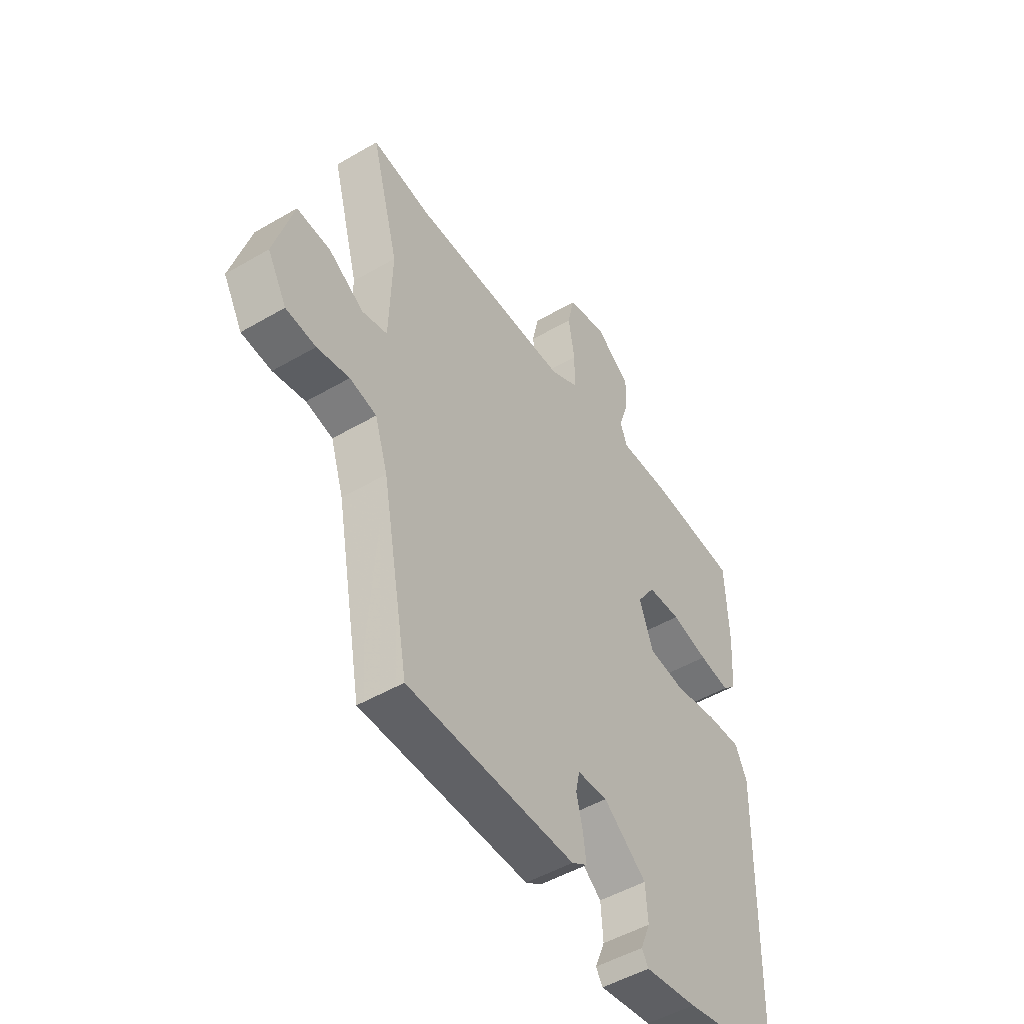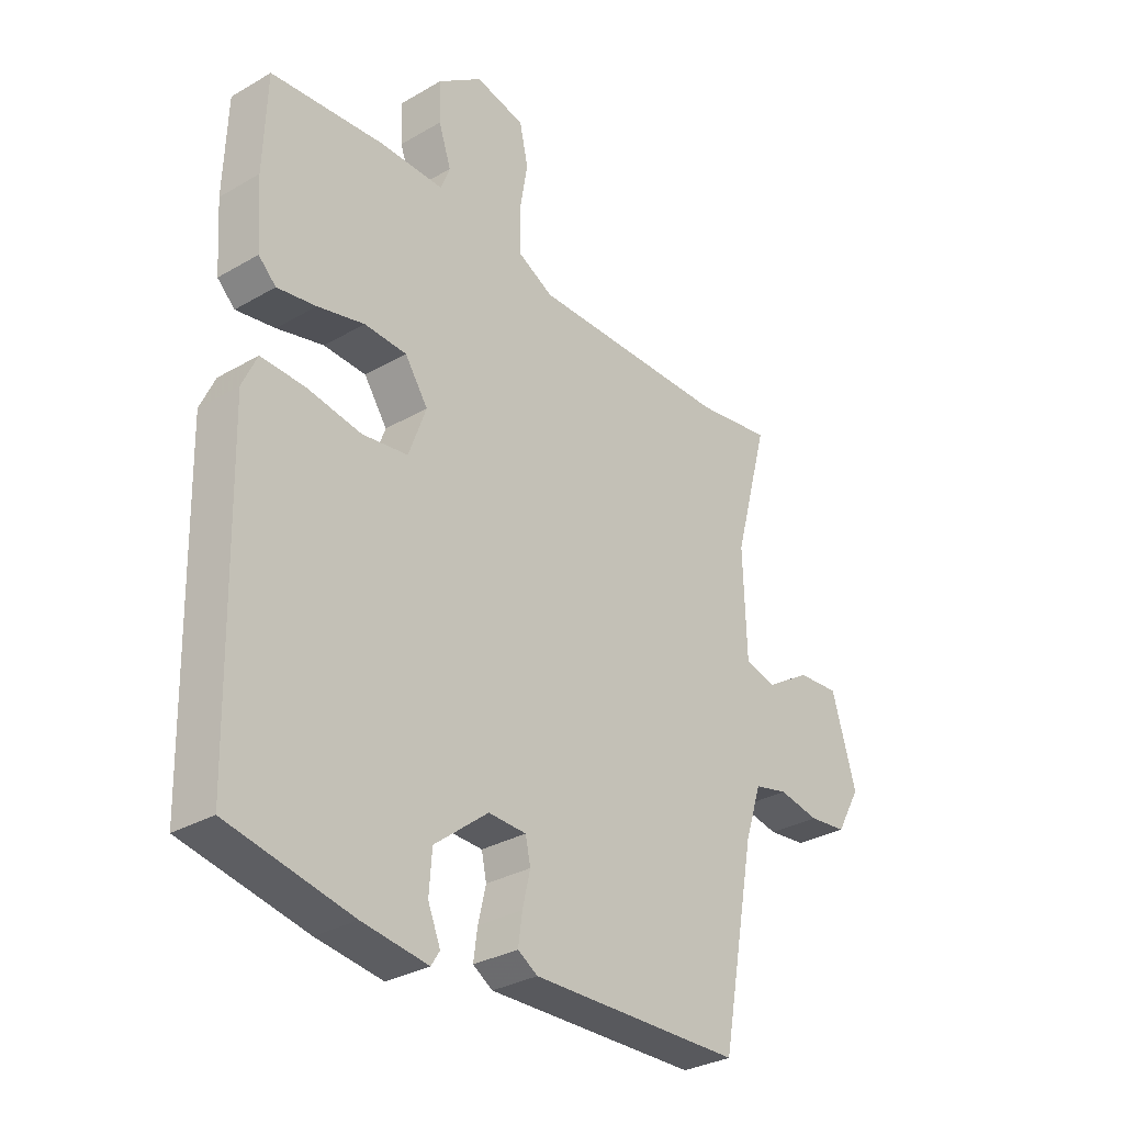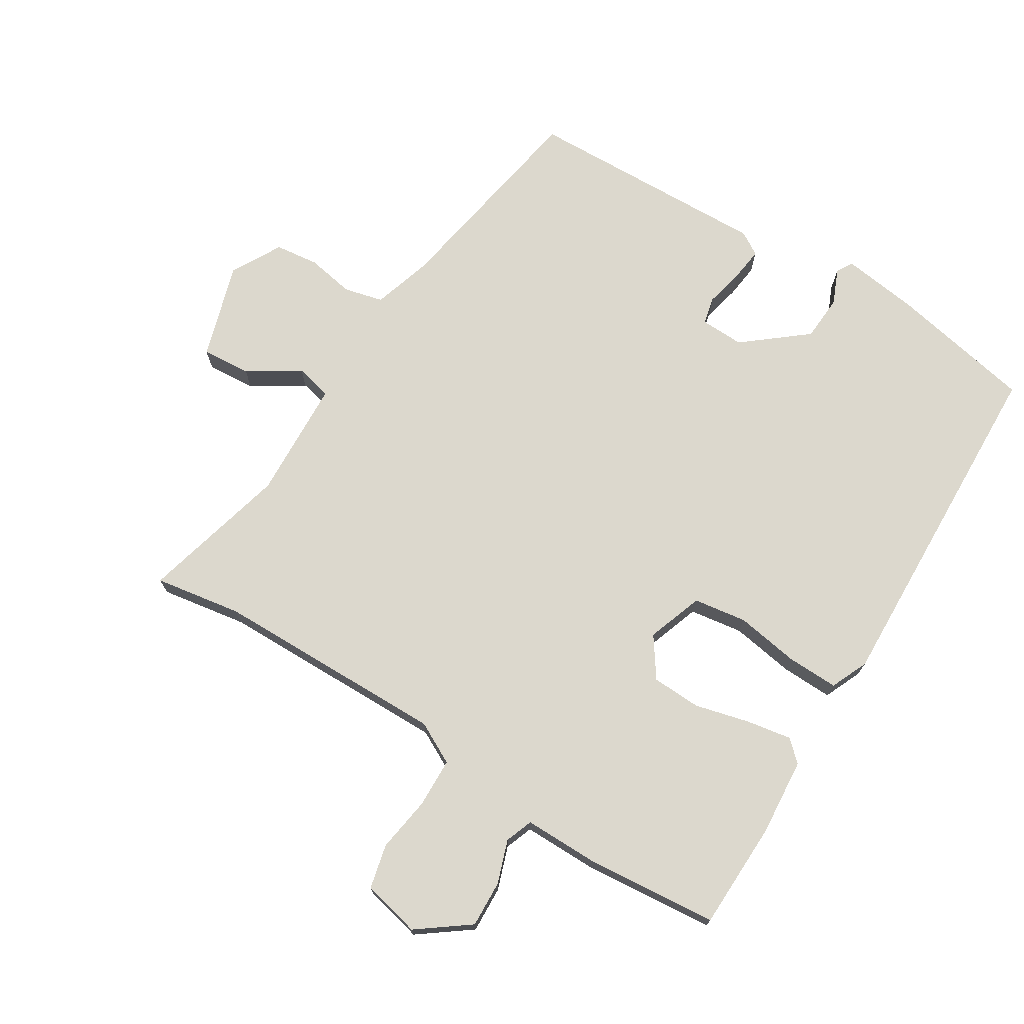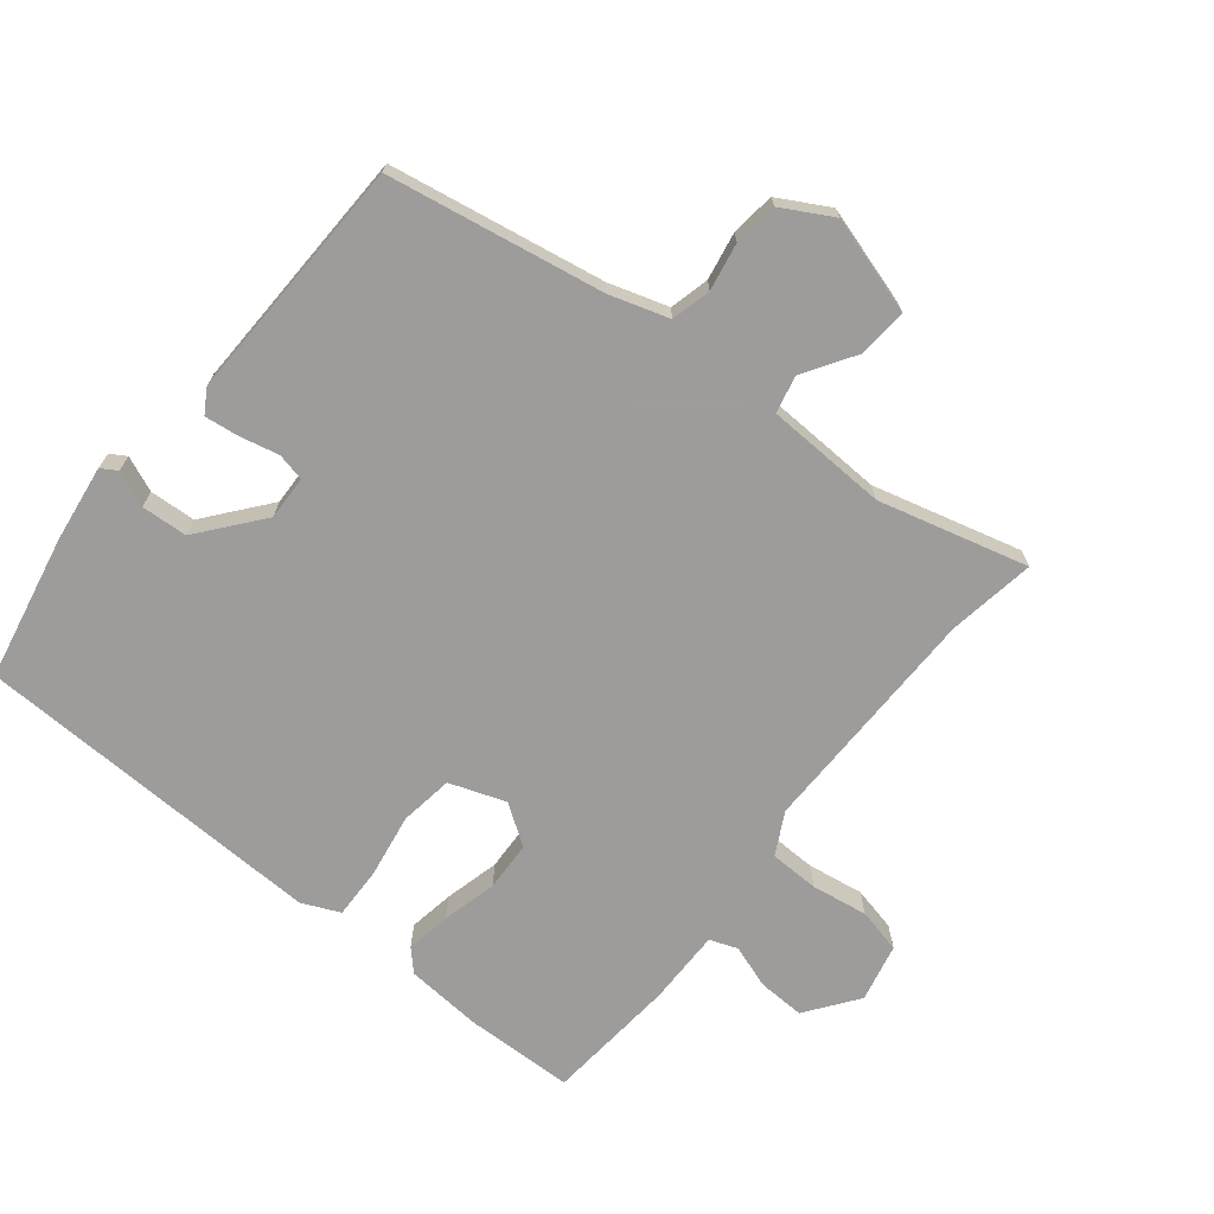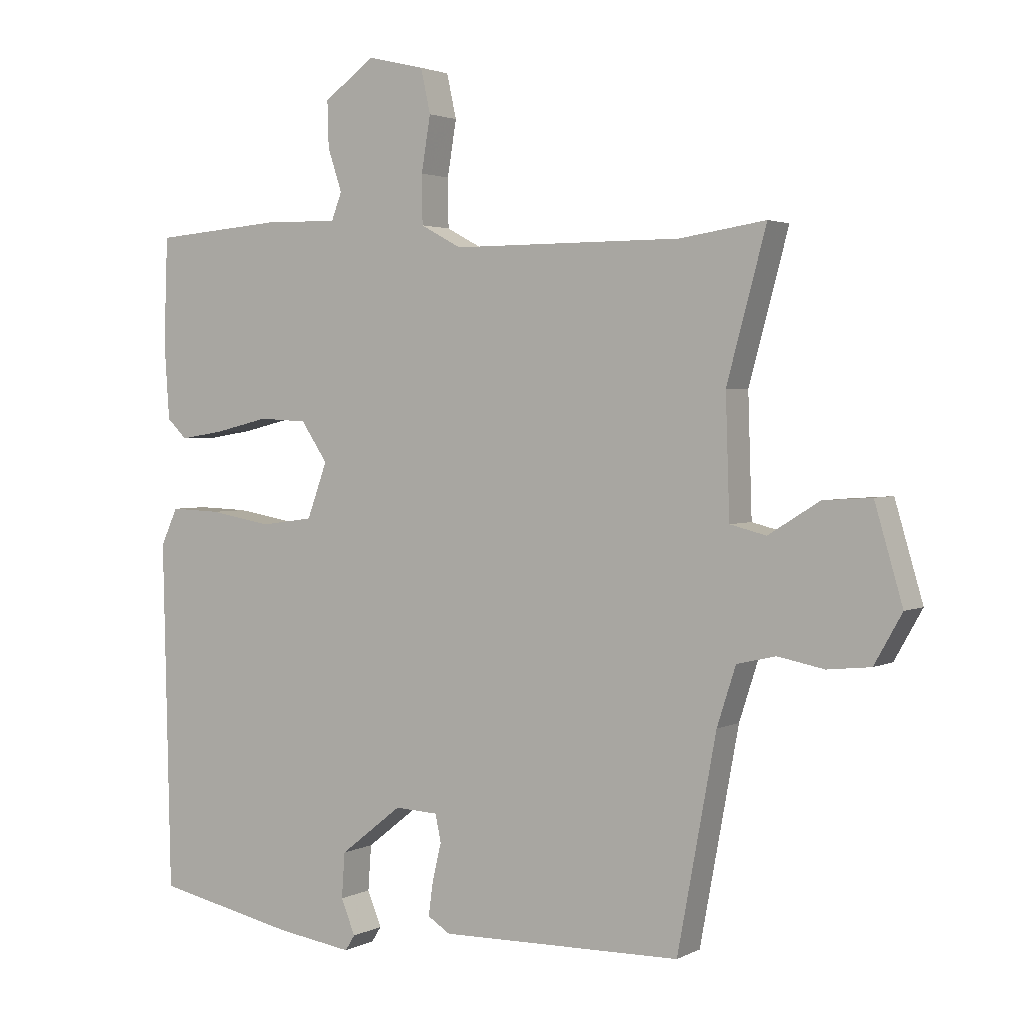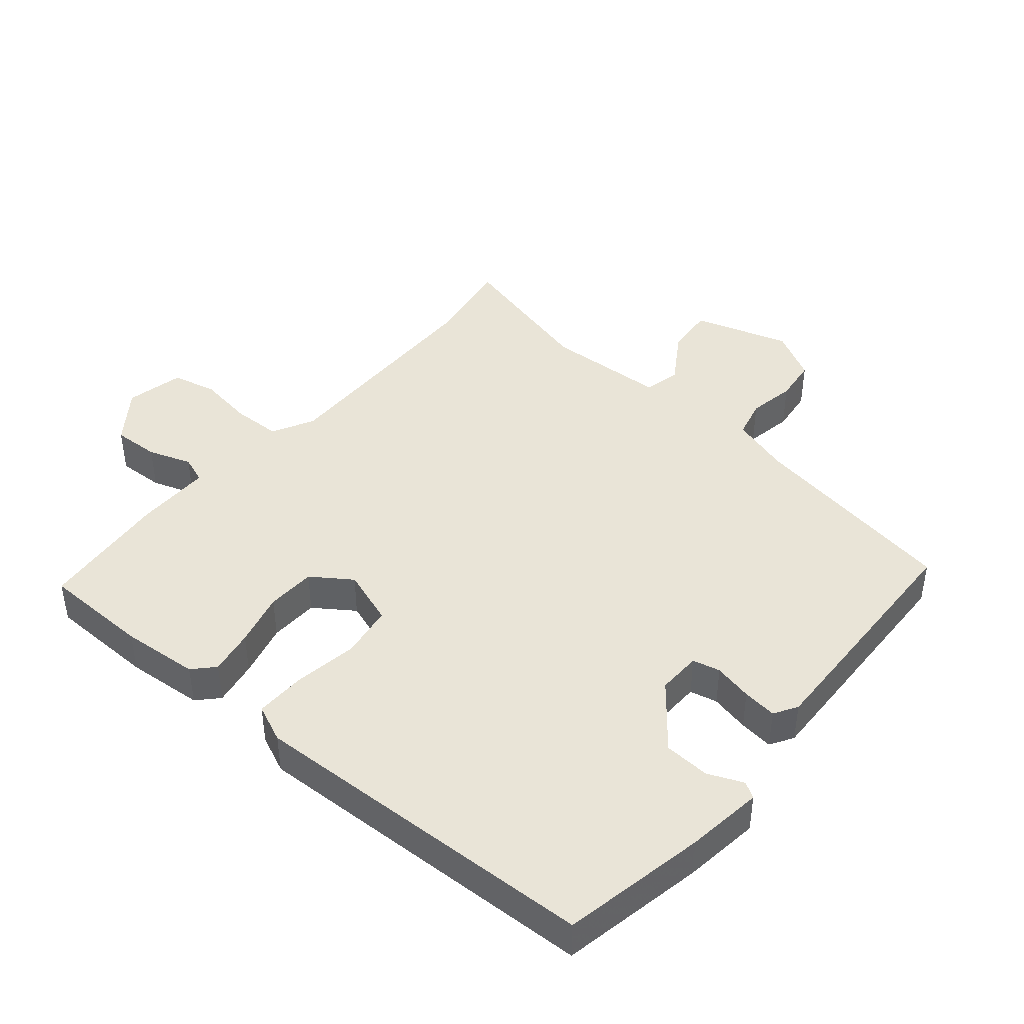
<metadata>
{"format":"obj","ext":"obj","renderer":"f3d","projection":"perspective","resolution":1024,"background":"white","views":[{"elev":-49.2,"azim":-57.0,"up":"+Z"},{"elev":-31.0,"azim":129.8,"up":"+Z"},{"elev":72.6,"azim":31.1,"up":"+Y"},{"elev":-70.3,"azim":-129.3,"up":"+Y"},{"elev":2.5,"azim":-148.8,"up":"+Z"},{"elev":43.1,"azim":129.3,"up":"+Y"}]}
</metadata>
<code>
v 0.499 0.07 -0.5
v 0.28 0.07 -0.546
v 0.163 0.07 -0.563
v 0.148 0.07 -0.539
v 0.17 0.07 -0.485
v 0.165 0.07 -0.415
v 0.069 0.07 -0.339
v 0.002 0.07 -0.342
v -0.007 0.07 -0.384
v 0.007 0.07 -0.443
v 0.014 0.07 -0.495
v -0.021 0.07 -0.517
v -0.396 0.07 -0.51
v -0.456 0.07 -0.185
v -0.485 0.07 -0.095
v -0.545 0.07 -0.081
v -0.617 0.07 -0.095
v -0.684 0.07 -0.088
v -0.727 0.07 -0.012
v -0.684 0.07 0.135
v -0.609 0.07 0.13
v -0.53 0.07 0.081
v -0.474 0.07 0.095
v -0.468 0.07 0.279
v -0.529 0.07 0.504
v -0.396 0.07 0.484
v -0.04 0.07 0.484
v 0.023 0.07 0.518
v 0.024 0.07 0.593
v 0.01 0.07 0.678
v 0.025 0.07 0.746
v 0.113 0.07 0.767
v 0.192 0.07 0.71
v 0.19 0.07 0.639
v 0.168 0.07 0.573
v 0.184 0.07 0.531
v 0.3 0.07 0.533
v 0.499 0.07 0.517
v 0.505 0.07 0.353
v 0.497 0.07 0.235
v 0.466 0.07 0.205
v 0.397 0.07 0.216
v 0.314 0.07 0.236
v 0.239 0.07 0.232
v 0.198 0.07 0.171
v 0.229 0.07 0.086
v 0.31 0.07 0.075
v 0.407 0.07 0.092
v 0.485 0.07 0.095
v 0.511 0.07 0.038
v 0.499 0 -0.5
v 0.28 0 -0.546
v 0.163 0 -0.563
v 0.148 0 -0.539
v 0.17 0 -0.485
v 0.165 0 -0.415
v 0.069 0 -0.339
v 0.002 0 -0.342
v -0.007 0 -0.384
v 0.007 0 -0.443
v 0.014 0 -0.495
v -0.021 0 -0.517
v -0.396 0 -0.51
v -0.456 0 -0.185
v -0.485 0 -0.095
v -0.545 0 -0.081
v -0.617 0 -0.095
v -0.684 0 -0.088
v -0.727 0 -0.012
v -0.684 0 0.135
v -0.609 0 0.13
v -0.53 0 0.081
v -0.474 0 0.095
v -0.468 0 0.279
v -0.529 0 0.504
v -0.396 0 0.484
v -0.04 0 0.484
v 0.023 0 0.518
v 0.024 0 0.593
v 0.01 0 0.678
v 0.025 0 0.746
v 0.113 0 0.767
v 0.192 0 0.71
v 0.19 0 0.639
v 0.168 0 0.573
v 0.184 0 0.531
v 0.3 0 0.533
v 0.499 0 0.517
v 0.505 0 0.353
v 0.497 0 0.235
v 0.466 0 0.205
v 0.397 0 0.216
v 0.314 0 0.236
v 0.239 0 0.232
v 0.198 0 0.171
v 0.229 0 0.086
v 0.31 0 0.075
v 0.407 0 0.092
v 0.485 0 0.095
v 0.511 0 0.038
f 1 2 3
f 50 1 3
f 49 50 3
f 48 49 3
f 47 48 3
f 46 47 3
f 41 42 43
f 40 41 43
f 39 40 43
f 38 39 43
f 37 38 43
f 36 37 43
f 36 43 44
f 35 36 44 45
f 33 34 35
f 32 33 35
f 31 32 35
f 30 31 35
f 29 30 35
f 28 29 35 45
f 24 25 26
f 23 24 26 27
f 20 21 22
f 19 20 22
f 18 19 22
f 17 18 22
f 16 17 22
f 15 16 22 23
f 28 45 46
f 27 28 46
f 23 27 46
f 15 23 46
f 14 15 46
f 12 13 14
f 11 12 14
f 10 11 14
f 9 10 14
f 3 4 5
f 46 3 5
f 46 5 6
f 8 9 14
f 7 8 14 46
f 6 7 46
f 53 52 51
f 53 51 100
f 53 100 99
f 53 99 98
f 53 98 97
f 53 97 96
f 93 92 91
f 93 91 90
f 93 90 89
f 93 89 88
f 93 88 87
f 93 87 86
f 94 93 86
f 95 94 86 85
f 85 84 83
f 85 83 82
f 85 82 81
f 85 81 80
f 85 80 79
f 95 85 79 78
f 76 75 74
f 77 76 74 73
f 72 71 70
f 72 70 69
f 72 69 68
f 72 68 67
f 72 67 66
f 73 72 66 65
f 96 95 78
f 96 78 77
f 96 77 73
f 96 73 65
f 96 65 64
f 64 63 62
f 64 62 61
f 64 61 60
f 64 60 59
f 55 54 53
f 55 53 96
f 56 55 96
f 64 59 58
f 96 64 58 57
f 96 57 56
f 1 51 52 2
f 2 52 53 3
f 3 53 54 4
f 4 54 55 5
f 5 55 56 6
f 6 56 57 7
f 7 57 58 8
f 8 58 59 9
f 9 59 60 10
f 10 60 61 11
f 11 61 62 12
f 12 62 63 13
f 13 63 64 14
f 14 64 65 15
f 15 65 66 16
f 16 66 67 17
f 17 67 68 18
f 18 68 69 19
f 19 69 70 20
f 20 70 71 21
f 21 71 72 22
f 22 72 73 23
f 23 73 74 24
f 24 74 75 25
f 25 75 76 26
f 26 76 77 27
f 27 77 78 28
f 28 78 79 29
f 29 79 80 30
f 30 80 81 31
f 31 81 82 32
f 32 82 83 33
f 33 83 84 34
f 34 84 85 35
f 35 85 86 36
f 36 86 87 37
f 37 87 88 38
f 38 88 89 39
f 39 89 90 40
f 40 90 91 41
f 41 91 92 42
f 42 92 93 43
f 43 93 94 44
f 44 94 95 45
f 45 95 96 46
f 46 96 97 47
f 47 97 98 48
f 48 98 99 49
f 49 99 100 50
f 50 100 51 1

</code>
